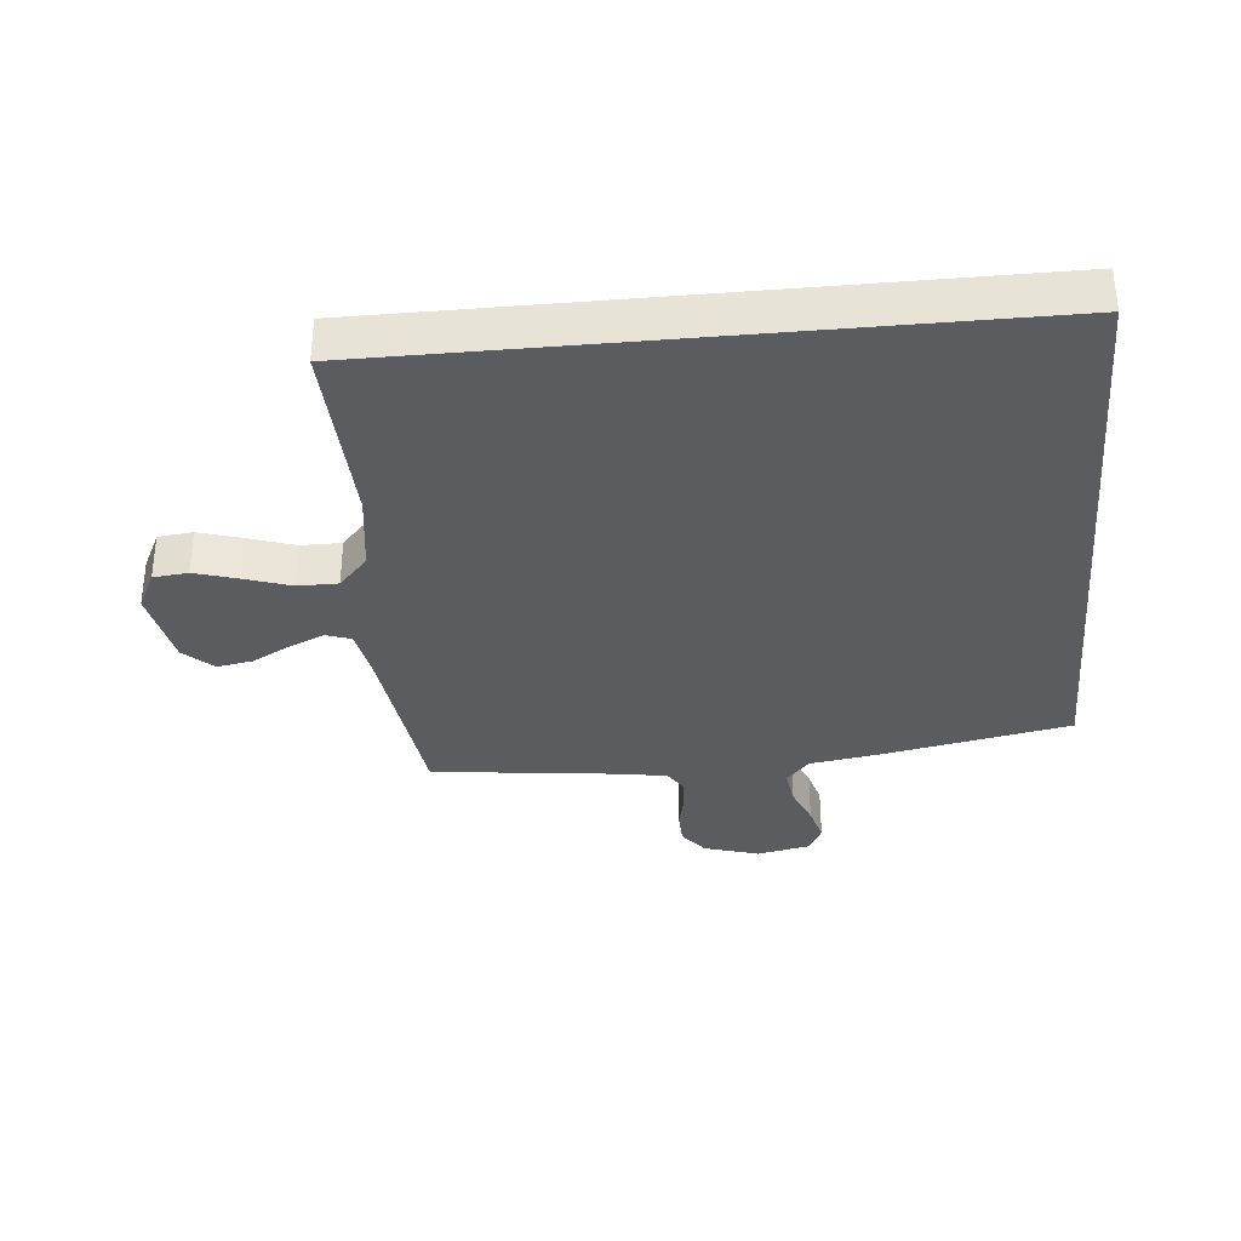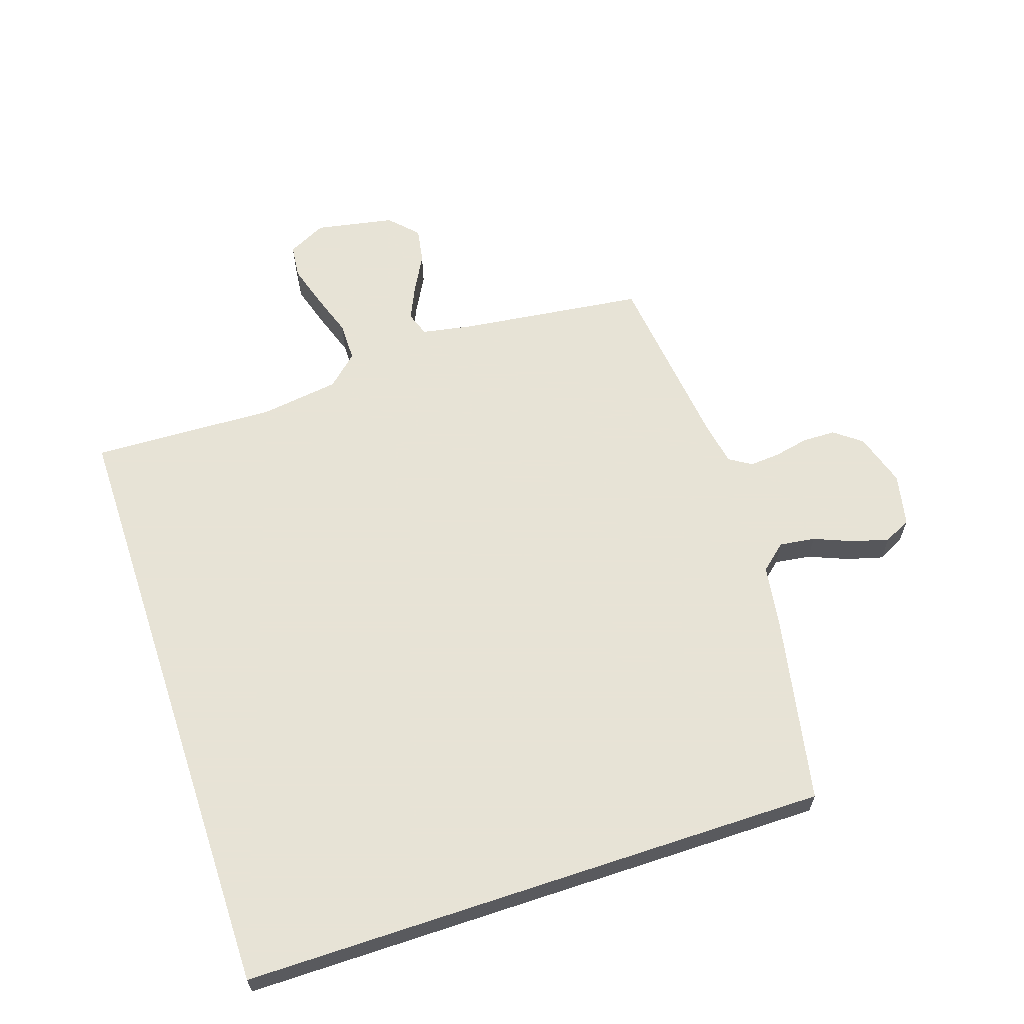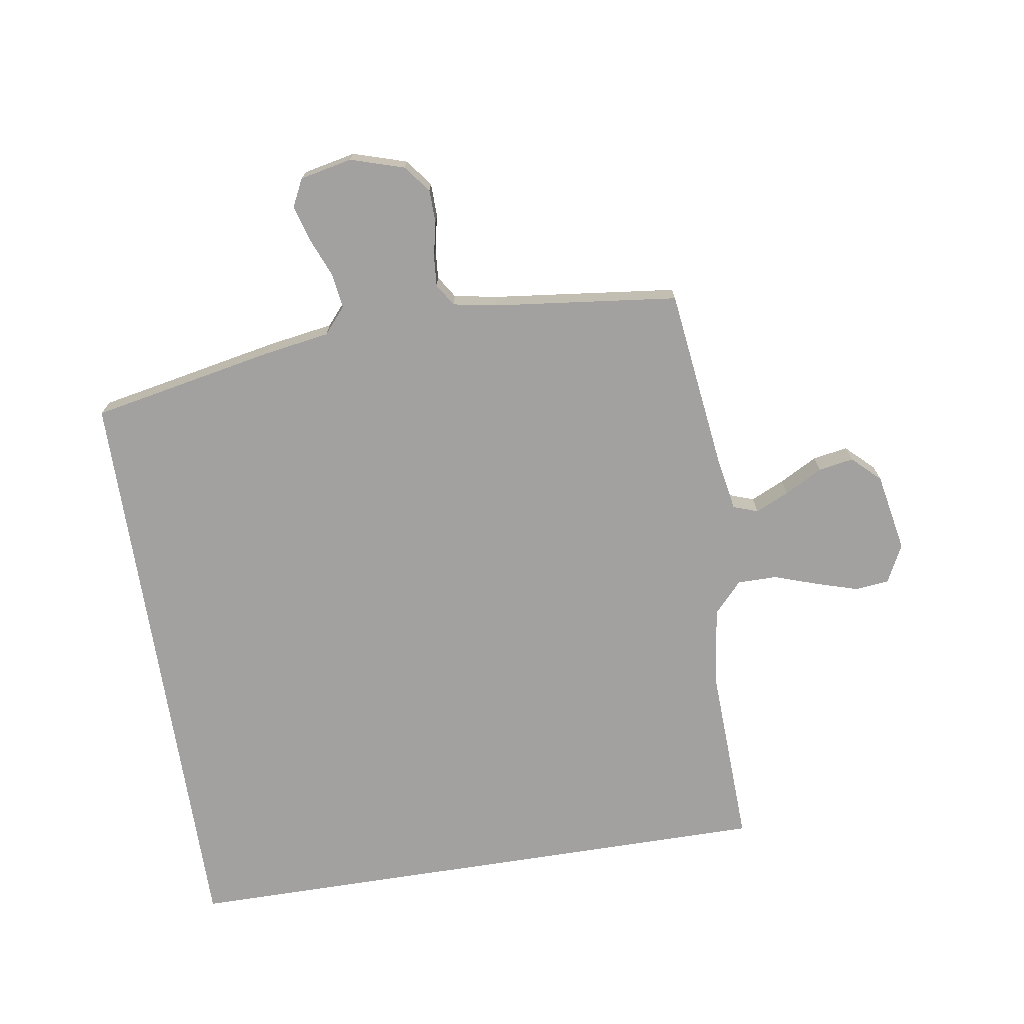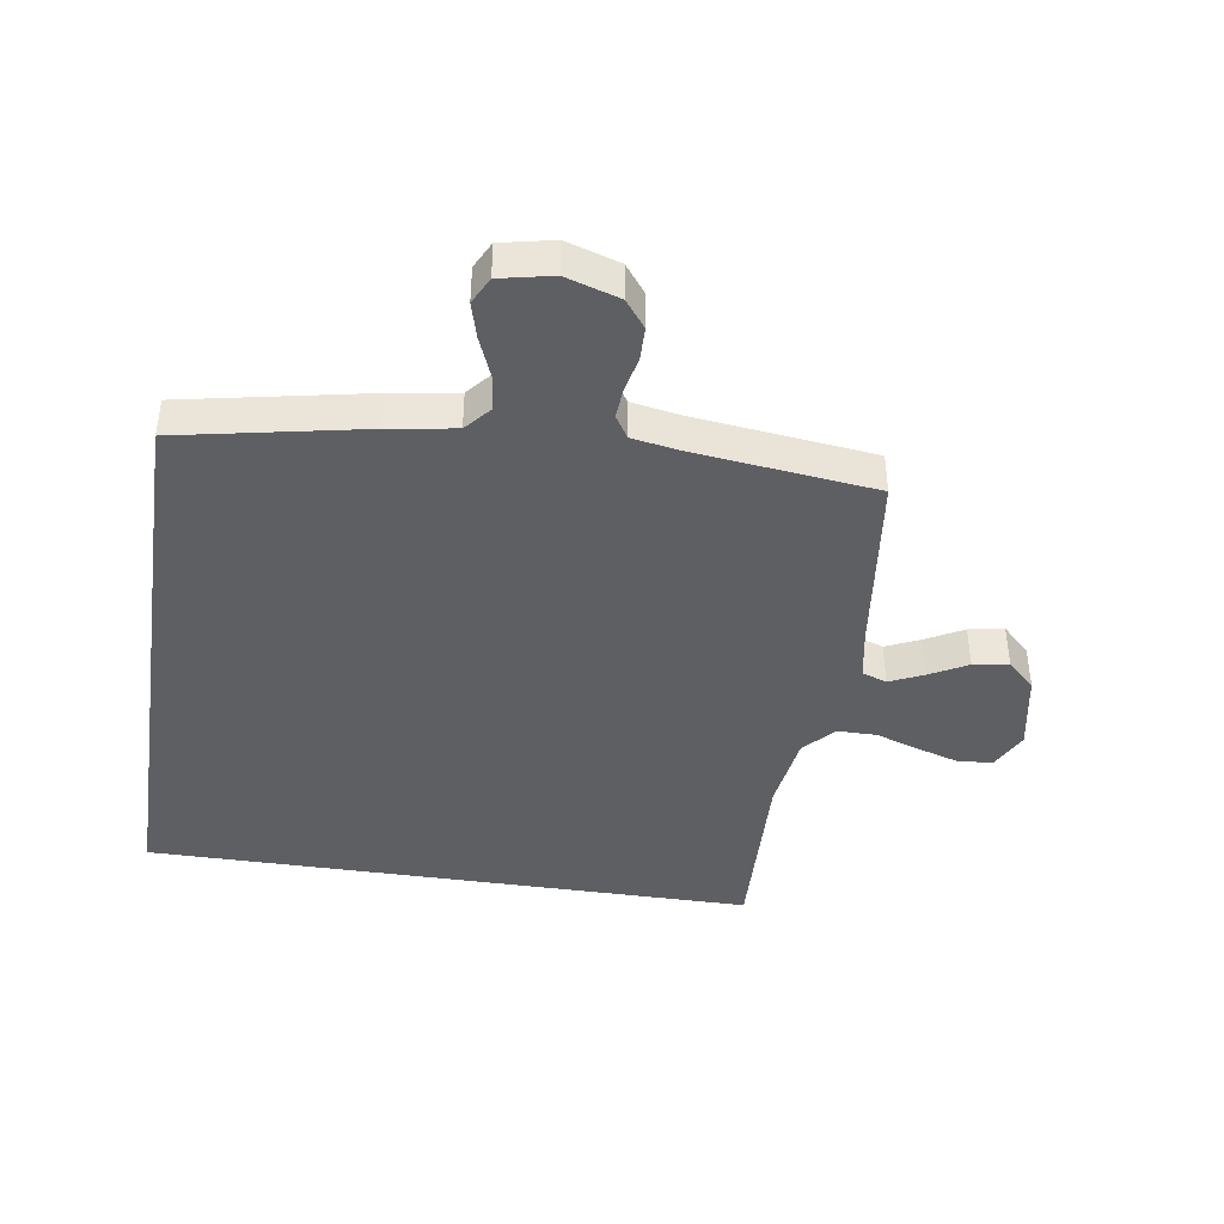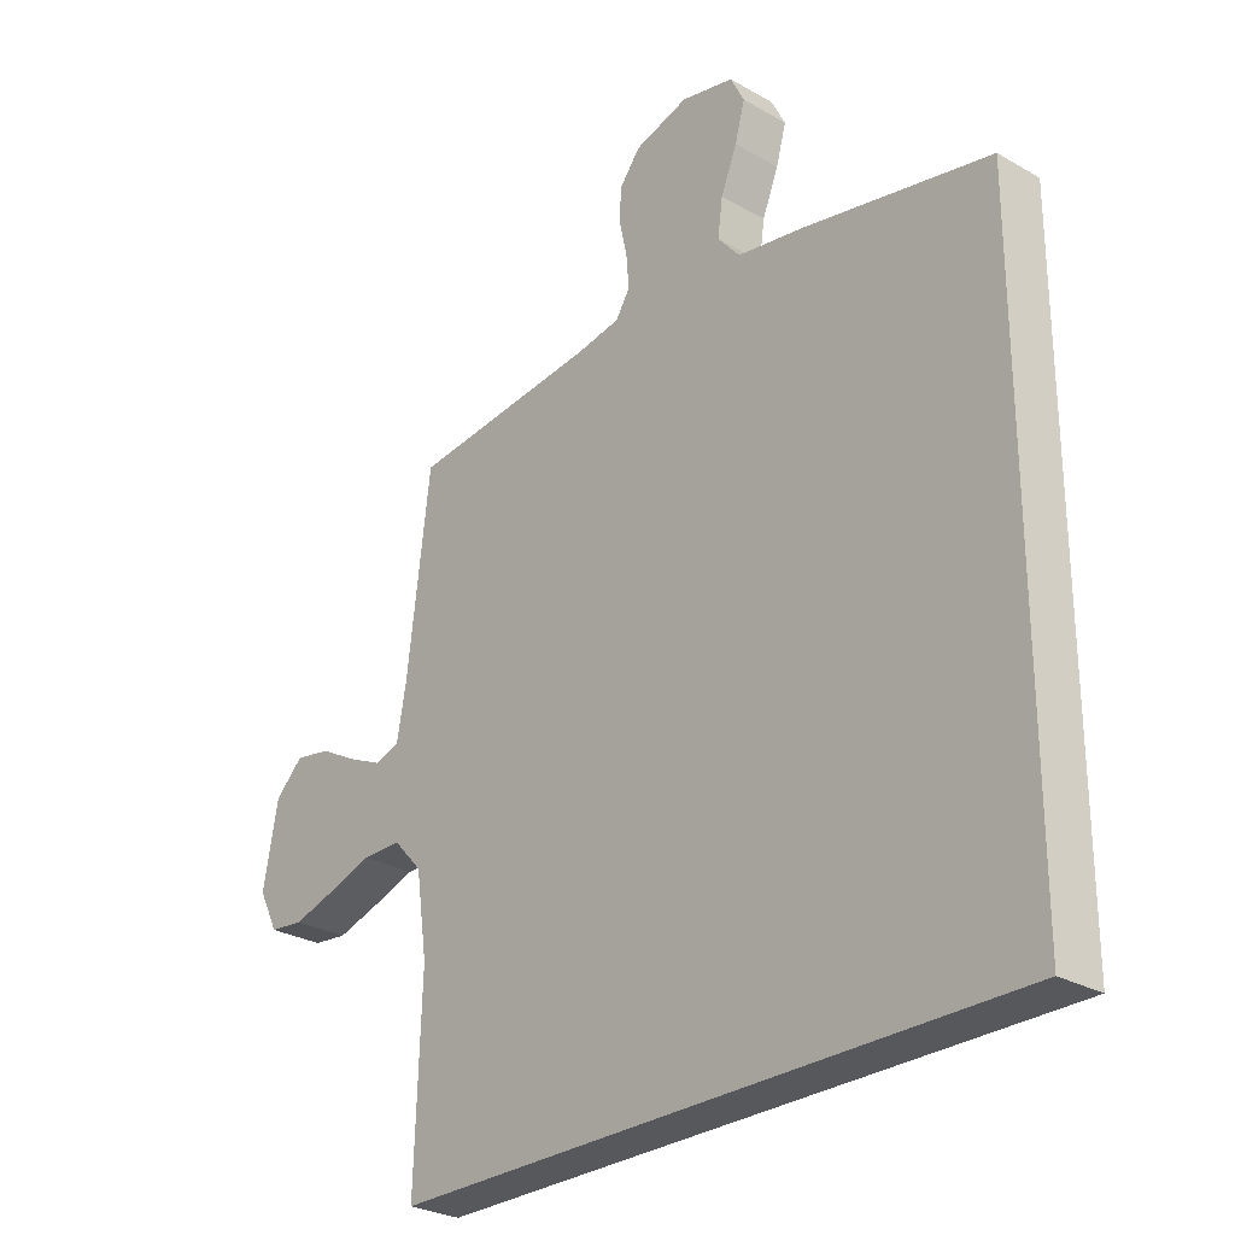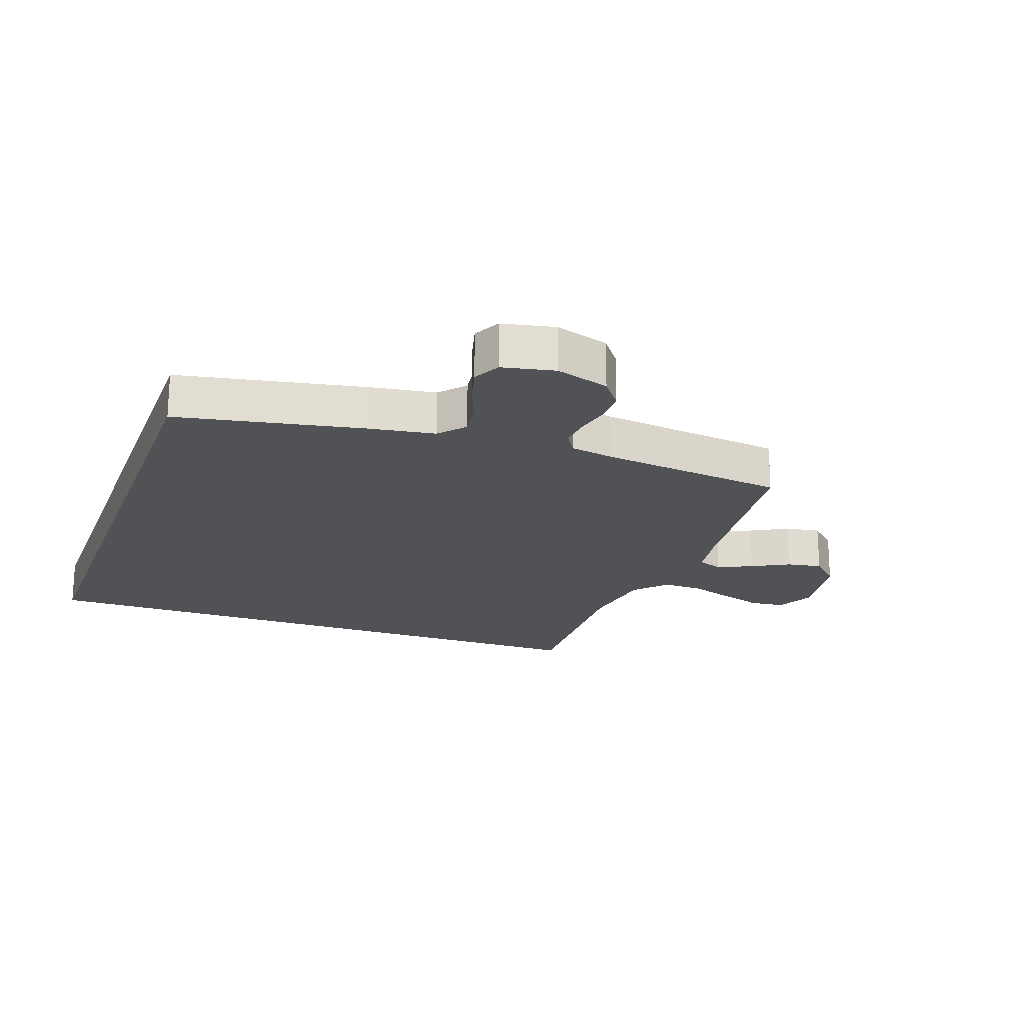
<metadata>
{"format":"obj","ext":"obj","renderer":"f3d","projection":"perspective","resolution":1024,"background":"white","views":[{"elev":-34.1,"azim":-174.6,"up":"+Y"},{"elev":62.6,"azim":-108.4,"up":"+Y"},{"elev":-72.2,"azim":9.0,"up":"+Y"},{"elev":-41.8,"azim":-8.7,"up":"+Y"},{"elev":-27.7,"azim":-131.3,"up":"+Z"},{"elev":-20.6,"azim":-19.9,"up":"+Y"}]}
</metadata>
<code>
v -0.5 0.07 -0.5
v -0.5 0.07 0.455
v -0.2 0.07 0.514
v -0.093 0.07 0.531
v -0.057 0.07 0.573
v -0.065 0.07 0.631
v -0.091 0.07 0.695
v -0.107 0.07 0.753
v -0.085 0.07 0.797
v 0 0.07 0.815
v 0.087 0.07 0.788
v 0.121 0.07 0.744
v 0.122 0.07 0.69
v 0.11 0.07 0.634
v 0.106 0.07 0.584
v 0.129 0.07 0.548
v 0.2 0.07 0.535
v 0.5 0.07 0.5
v 0.537 0.07 0.2
v 0.552 0.07 0.117
v 0.592 0.07 0.103
v 0.647 0.07 0.128
v 0.708 0.07 0.161
v 0.765 0.07 0.171
v 0.81 0.07 0.128
v 0.834 0.07 0
v 0.803 0.07 -0.062
v 0.748 0.07 -0.068
v 0.679 0.07 -0.047
v 0.608 0.07 -0.023
v 0.544 0.07 -0.023
v 0.498 0.07 -0.073
v 0.48 0.07 -0.2
v 0.491 0.07 -0.5
v -0.5 0 -0.5
v -0.5 0 0.455
v -0.2 0 0.514
v -0.093 0 0.531
v -0.057 0 0.573
v -0.065 0 0.631
v -0.091 0 0.695
v -0.107 0 0.753
v -0.085 0 0.797
v 0 0 0.815
v 0.087 0 0.788
v 0.121 0 0.744
v 0.122 0 0.69
v 0.11 0 0.634
v 0.106 0 0.584
v 0.129 0 0.548
v 0.2 0 0.535
v 0.5 0 0.5
v 0.537 0 0.2
v 0.552 0 0.117
v 0.592 0 0.103
v 0.647 0 0.128
v 0.708 0 0.161
v 0.765 0 0.171
v 0.81 0 0.128
v 0.834 0 0
v 0.803 0 -0.062
v 0.748 0 -0.068
v 0.679 0 -0.047
v 0.608 0 -0.023
v 0.544 0 -0.023
v 0.498 0 -0.073
v 0.48 0 -0.2
v 0.491 0 -0.5
f 33 34 1 2
f 32 33 2 3
f 31 32 3 4
f 30 31 4 5
f 29 30 5 6
f 22 23 24 25
f 21 22 25 26
f 20 21 26 27
f 17 18 19
f 16 17 19 20
f 11 12 13 14
f 11 14 15
f 10 11 15
f 9 10 15
f 8 9 15 16
f 20 27 28 29
f 8 16 20 29
f 6 7 8 29
f 36 35 68 67
f 37 36 67 66
f 38 37 66 65
f 39 38 65 64
f 40 39 64 63
f 59 58 57 56
f 60 59 56 55
f 61 60 55 54
f 53 52 51
f 54 53 51 50
f 48 47 46 45
f 49 48 45
f 49 45 44
f 49 44 43
f 50 49 43 42
f 63 62 61 54
f 63 54 50 42
f 63 42 41 40
f 1 35 36 2
f 2 36 37 3
f 3 37 38 4
f 4 38 39 5
f 5 39 40 6
f 6 40 41 7
f 7 41 42 8
f 8 42 43 9
f 9 43 44 10
f 10 44 45 11
f 11 45 46 12
f 12 46 47 13
f 13 47 48 14
f 14 48 49 15
f 15 49 50 16
f 16 50 51 17
f 17 51 52 18
f 18 52 53 19
f 19 53 54 20
f 20 54 55 21
f 21 55 56 22
f 22 56 57 23
f 23 57 58 24
f 24 58 59 25
f 25 59 60 26
f 26 60 61 27
f 27 61 62 28
f 28 62 63 29
f 29 63 64 30
f 30 64 65 31
f 31 65 66 32
f 32 66 67 33
f 33 67 68 34
f 34 68 35 1

</code>
